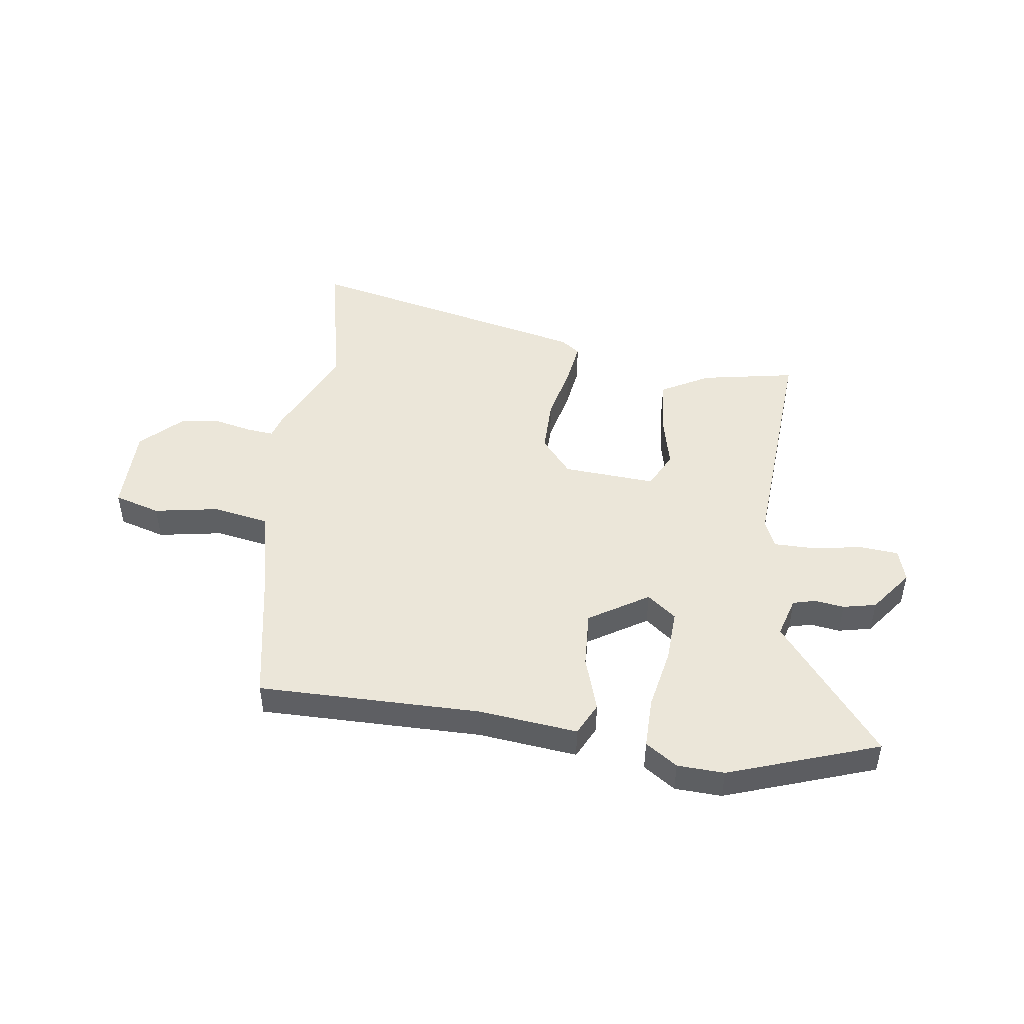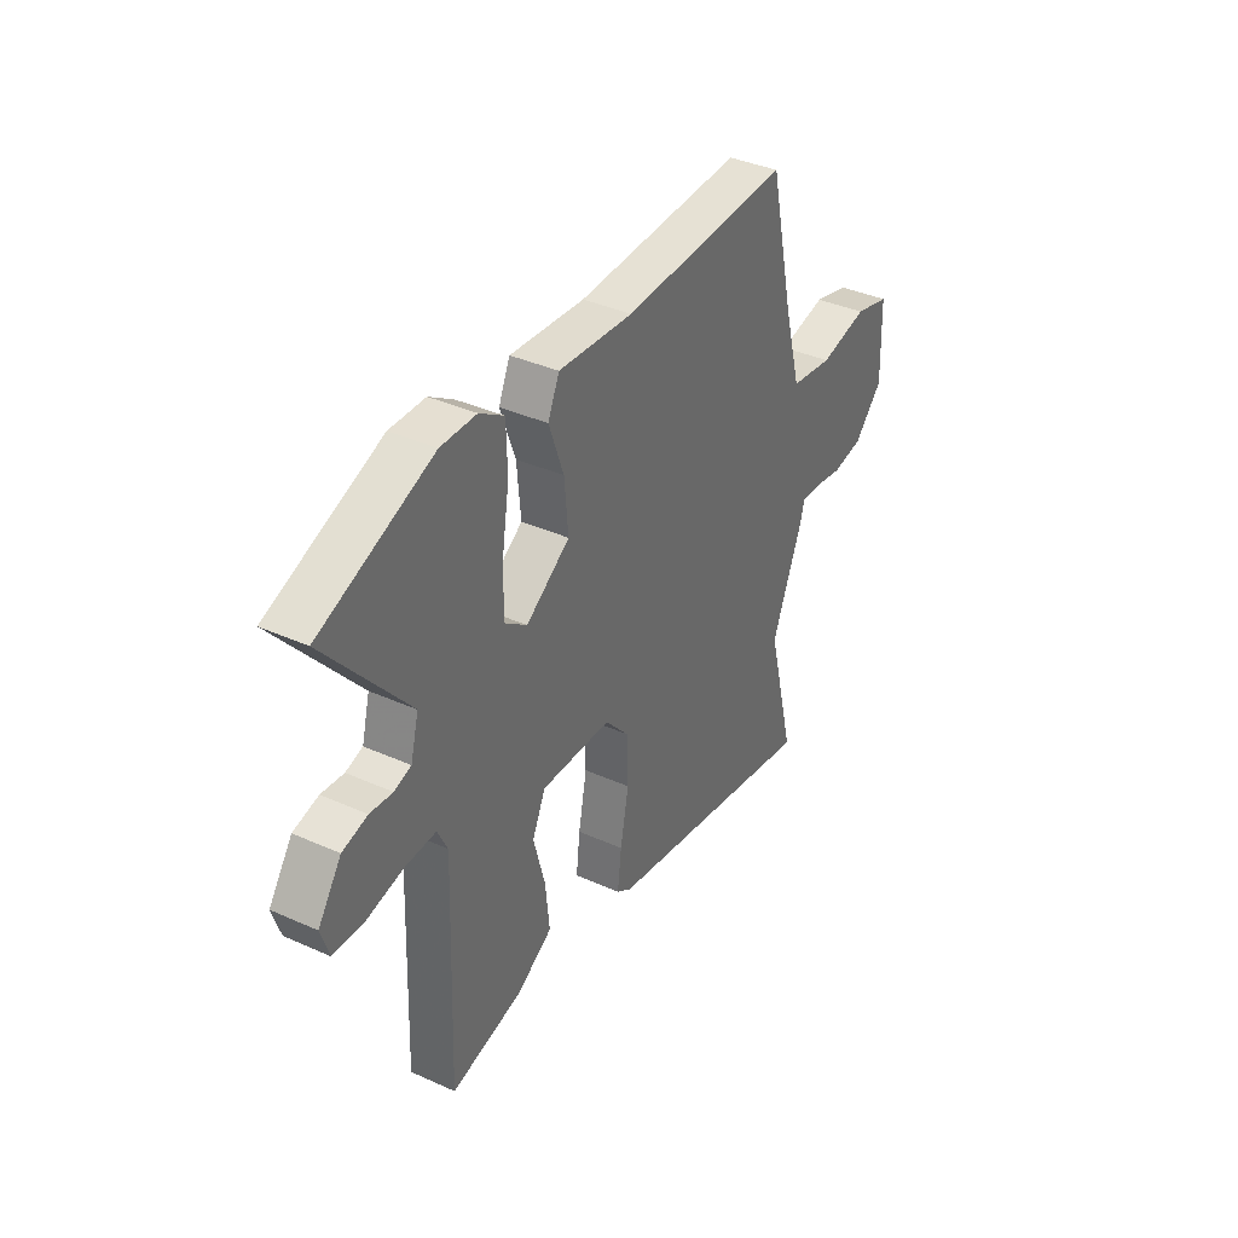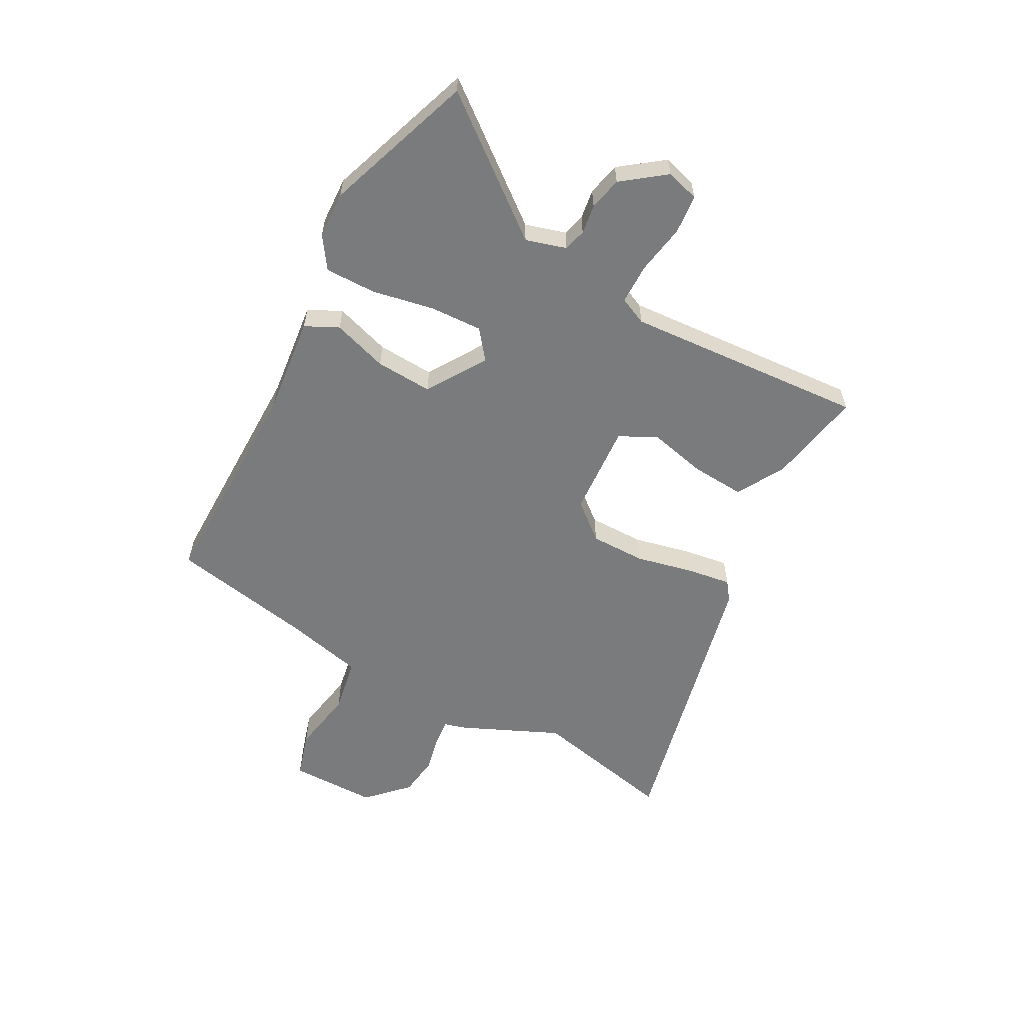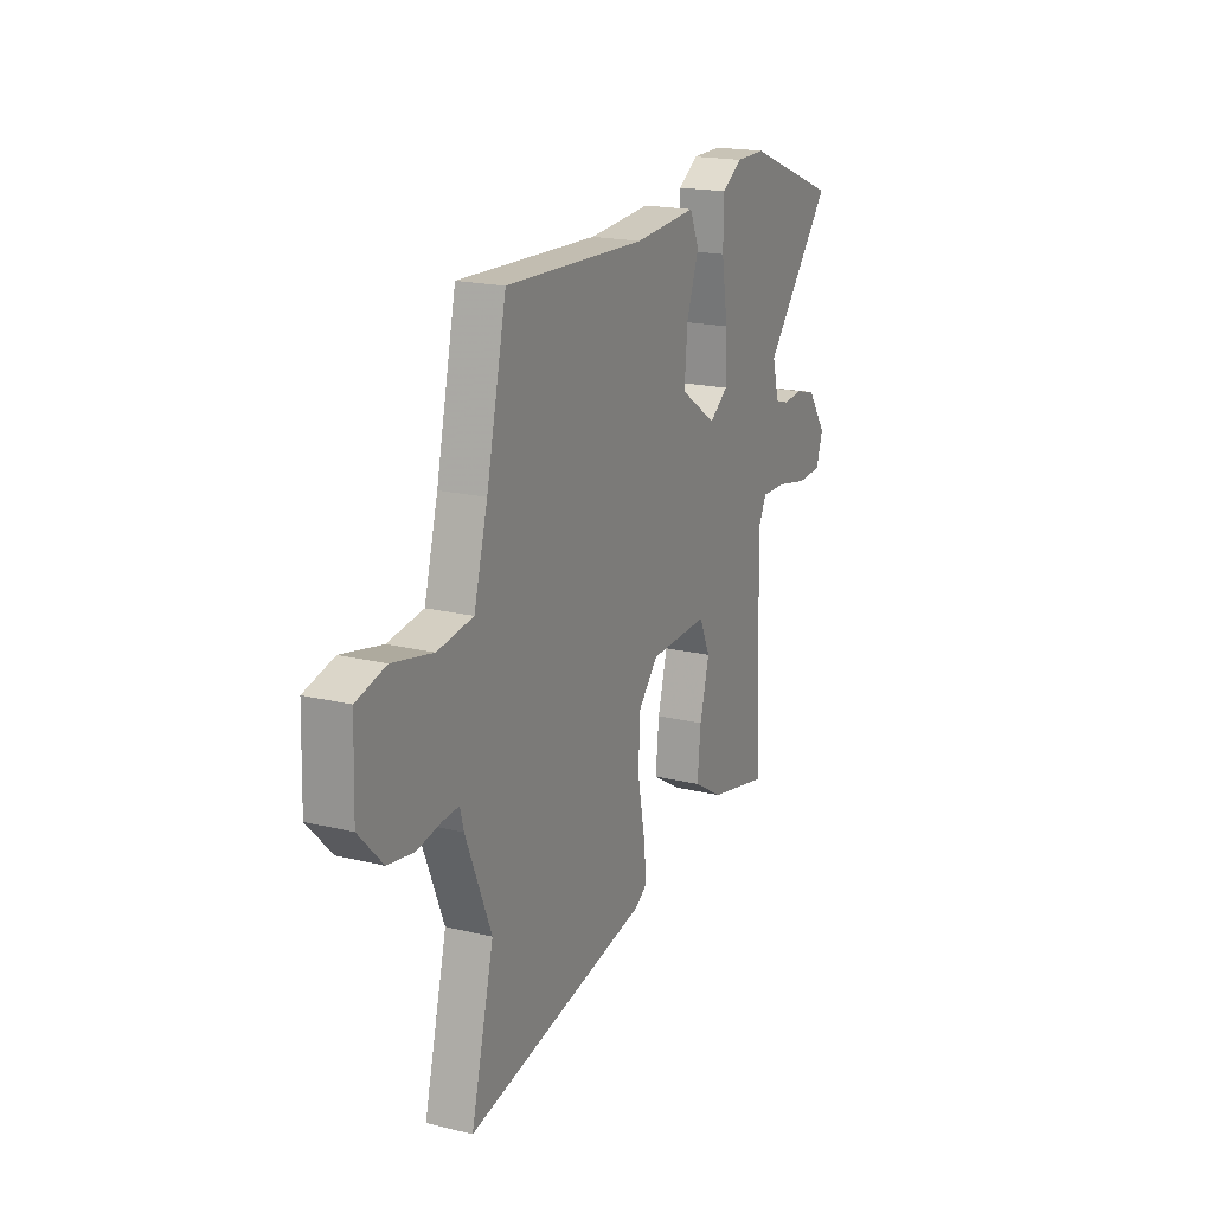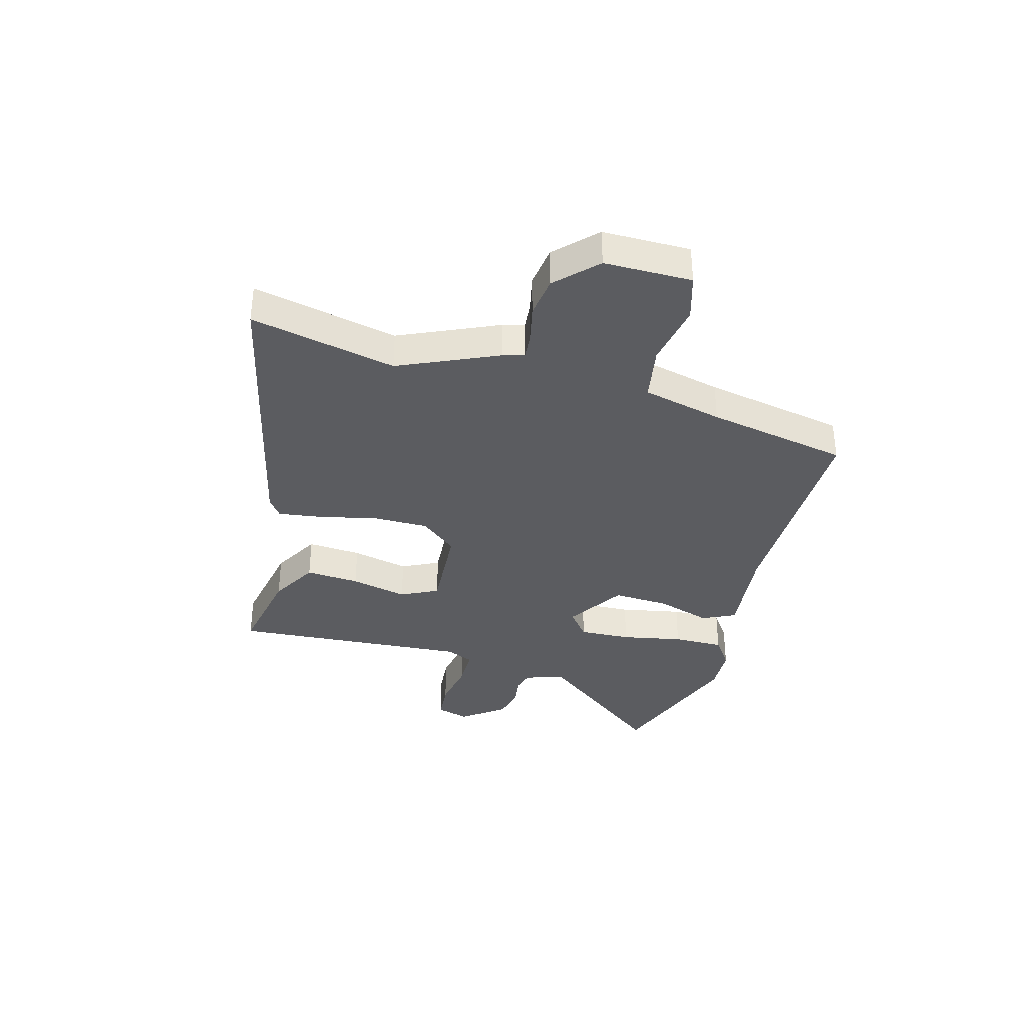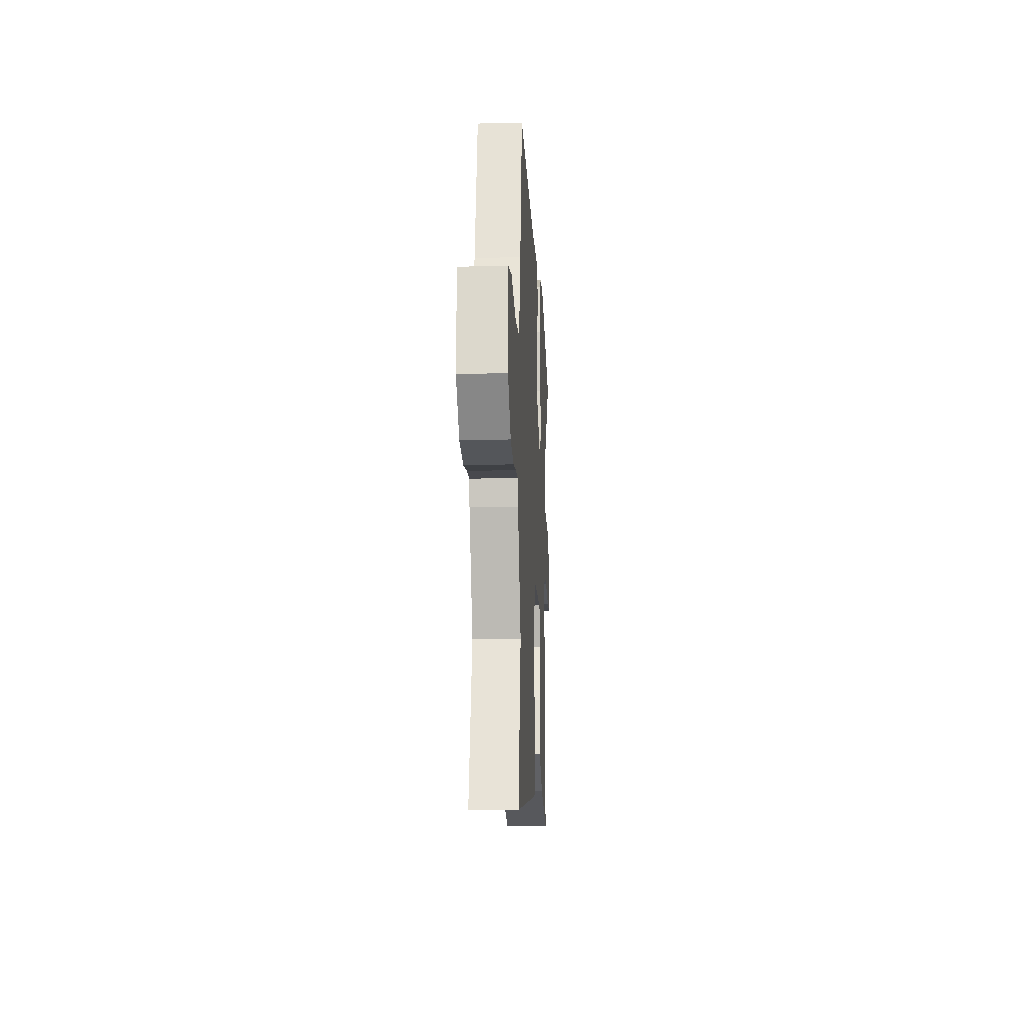
<metadata>
{"format":"obj","ext":"obj","renderer":"f3d","projection":"perspective","resolution":1024,"background":"white","views":[{"elev":47.1,"azim":9.7,"up":"+Y"},{"elev":37.9,"azim":119.7,"up":"+Z"},{"elev":-58.3,"azim":63.4,"up":"+Y"},{"elev":18.9,"azim":-65.1,"up":"+Z"},{"elev":-35.3,"azim":-103.6,"up":"+Y"},{"elev":-16.4,"azim":-87.0,"up":"+Z"}]}
</metadata>
<code>
v -0.532 0.07 -0.629
v -0.467 0.07 -0.37
v -0.54 0.07 -0.192
v -0.55 0.07 -0.152
v -0.597 0.07 -0.155
v -0.665 0.07 -0.168
v -0.739 0.07 -0.156
v -0.807 0.07 -0.085
v -0.802 0.07 0.072
v -0.718 0.07 0.094
v -0.603 0.07 0.07
v -0.502 0.07 0.085
v -0.463 0.07 0.228
v -0.406 0.07 0.482
v -0.007 0.07 0.467
v 0.17 0.07 0.481
v 0.197 0.07 0.421
v 0.162 0.07 0.323
v 0.153 0.07 0.221
v 0.257 0.07 0.151
v 0.31 0.07 0.19
v 0.309 0.07 0.284
v 0.291 0.07 0.395
v 0.293 0.07 0.487
v 0.351 0.07 0.524
v 0.435 0.07 0.525
v 0.7 0.07 0.423
v 0.506 0.07 0.193
v 0.525 0.07 0.12
v 0.565 0.07 0.108
v 0.618 0.07 0.114
v 0.677 0.07 0.099
v 0.732 0.07 0.021
v 0.713 0.07 -0.038
v 0.643 0.07 -0.042
v 0.554 0.07 -0.024
v 0.481 0.07 -0.022
v 0.457 0.07 -0.071
v 0.473 0.07 -0.503
v 0.304 0.07 -0.466
v 0.219 0.07 -0.415
v 0.229 0.07 -0.318
v 0.256 0.07 -0.216
v 0.225 0.07 -0.148
v 0.058 0.07 -0.154
v 0.001 0.07 -0.218
v -0.002 0.07 -0.318
v 0.018 0.07 -0.422
v 0.027 0.07 -0.502
v -0.008 0.07 -0.526
v -0.532 0 -0.629
v -0.467 0 -0.37
v -0.54 0 -0.192
v -0.55 0 -0.152
v -0.597 0 -0.155
v -0.665 0 -0.168
v -0.739 0 -0.156
v -0.807 0 -0.085
v -0.802 0 0.072
v -0.718 0 0.094
v -0.603 0 0.07
v -0.502 0 0.085
v -0.463 0 0.228
v -0.406 0 0.482
v -0.007 0 0.467
v 0.17 0 0.481
v 0.197 0 0.421
v 0.162 0 0.323
v 0.153 0 0.221
v 0.257 0 0.151
v 0.31 0 0.19
v 0.309 0 0.284
v 0.291 0 0.395
v 0.293 0 0.487
v 0.351 0 0.524
v 0.435 0 0.525
v 0.7 0 0.423
v 0.506 0 0.193
v 0.525 0 0.12
v 0.565 0 0.108
v 0.618 0 0.114
v 0.677 0 0.099
v 0.732 0 0.021
v 0.713 0 -0.038
v 0.643 0 -0.042
v 0.554 0 -0.024
v 0.481 0 -0.022
v 0.457 0 -0.071
v 0.473 0 -0.503
v 0.304 0 -0.466
v 0.219 0 -0.415
v 0.229 0 -0.318
v 0.256 0 -0.216
v 0.225 0 -0.148
v 0.058 0 -0.154
v 0.001 0 -0.218
v -0.002 0 -0.318
v 0.018 0 -0.422
v 0.027 0 -0.502
v -0.008 0 -0.526
f 50 1 2
f 49 50 2
f 48 49 2
f 47 48 2
f 2 3 4
f 47 2 4
f 46 47 4
f 45 46 4
f 44 45 4
f 41 42 43
f 40 41 43
f 39 40 43
f 38 39 43
f 37 38 43 44
f 34 35 36
f 33 34 36
f 32 33 36
f 31 32 36
f 30 31 36
f 29 30 36 37
f 37 44 4
f 29 37 4
f 28 29 4
f 26 27 28
f 25 26 28
f 24 25 28
f 23 24 28
f 22 23 28
f 15 16 17 18
f 15 18 19
f 14 15 19
f 13 14 19
f 12 13 19 20
f 9 10 11
f 8 9 11
f 7 8 11
f 6 7 11
f 5 6 11
f 5 11 12 20
f 28 4 5 20
f 21 22 28
f 20 21 28
f 52 51 100
f 52 100 99
f 52 99 98
f 52 98 97
f 54 53 52
f 54 52 97
f 54 97 96
f 54 96 95
f 54 95 94
f 93 92 91
f 93 91 90
f 93 90 89
f 93 89 88
f 94 93 88 87
f 86 85 84
f 86 84 83
f 86 83 82
f 86 82 81
f 86 81 80
f 87 86 80 79
f 54 94 87
f 54 87 79
f 54 79 78
f 78 77 76
f 78 76 75
f 78 75 74
f 78 74 73
f 78 73 72
f 68 67 66 65
f 69 68 65
f 69 65 64
f 69 64 63
f 70 69 63 62
f 61 60 59
f 61 59 58
f 61 58 57
f 61 57 56
f 61 56 55
f 70 62 61 55
f 70 55 54 78
f 78 72 71
f 78 71 70
f 1 51 52 2
f 2 52 53 3
f 3 53 54 4
f 4 54 55 5
f 5 55 56 6
f 6 56 57 7
f 7 57 58 8
f 8 58 59 9
f 9 59 60 10
f 10 60 61 11
f 11 61 62 12
f 12 62 63 13
f 13 63 64 14
f 14 64 65 15
f 15 65 66 16
f 16 66 67 17
f 17 67 68 18
f 18 68 69 19
f 19 69 70 20
f 20 70 71 21
f 21 71 72 22
f 22 72 73 23
f 23 73 74 24
f 24 74 75 25
f 25 75 76 26
f 26 76 77 27
f 27 77 78 28
f 28 78 79 29
f 29 79 80 30
f 30 80 81 31
f 31 81 82 32
f 32 82 83 33
f 33 83 84 34
f 34 84 85 35
f 35 85 86 36
f 36 86 87 37
f 37 87 88 38
f 38 88 89 39
f 39 89 90 40
f 40 90 91 41
f 41 91 92 42
f 42 92 93 43
f 43 93 94 44
f 44 94 95 45
f 45 95 96 46
f 46 96 97 47
f 47 97 98 48
f 48 98 99 49
f 49 99 100 50
f 50 100 51 1

</code>
